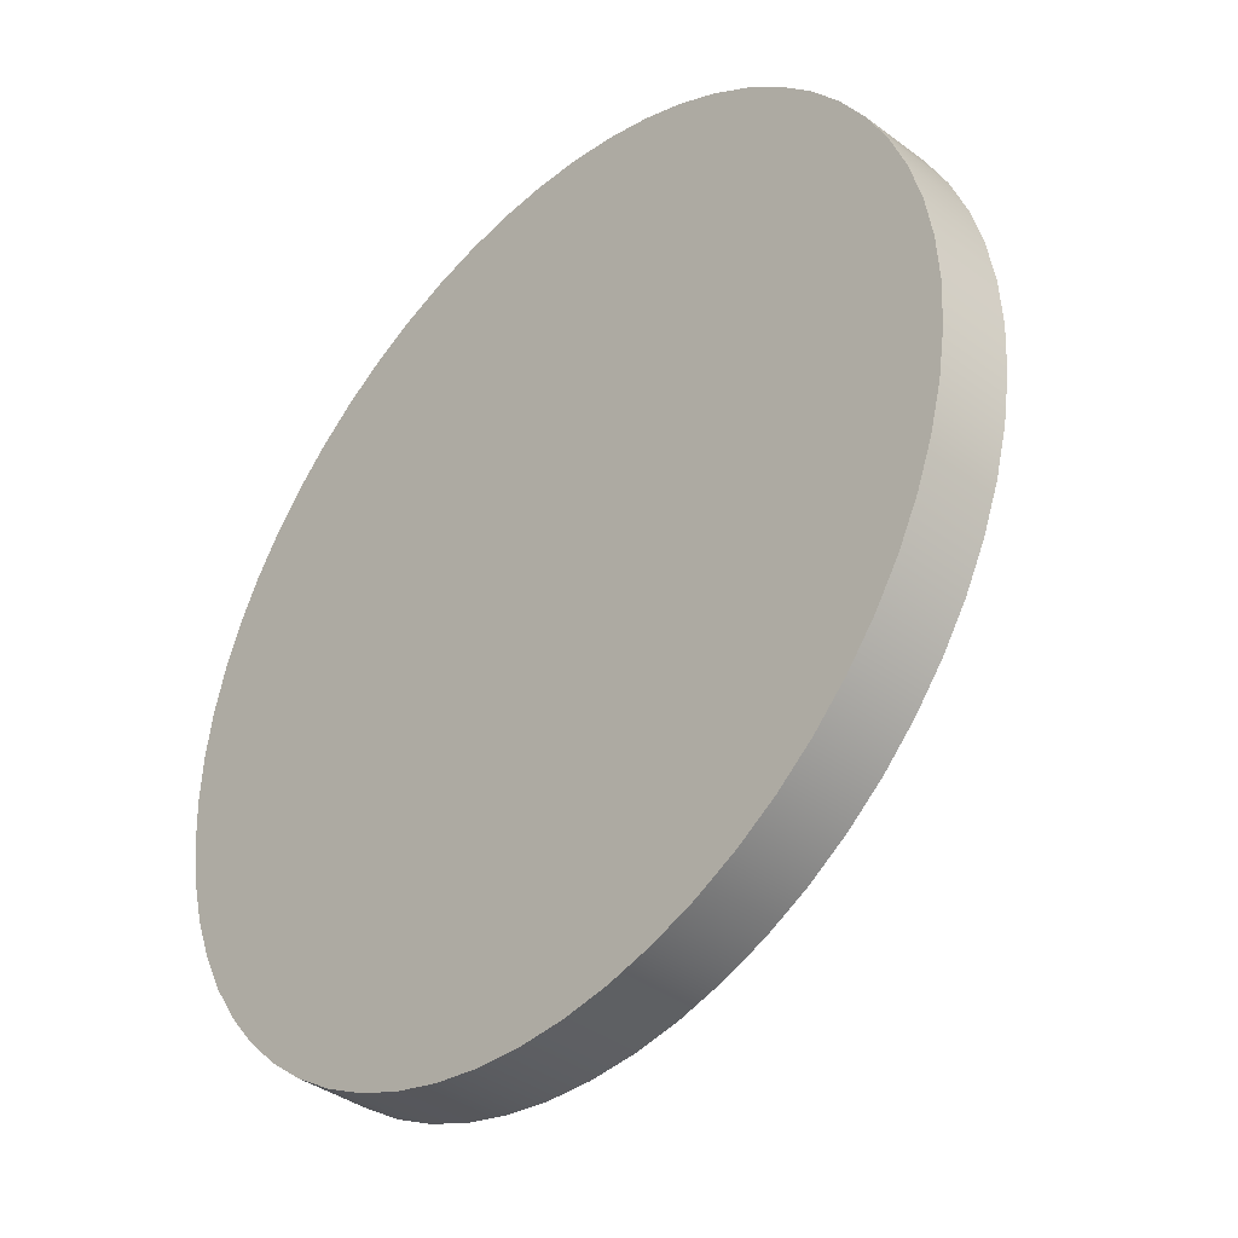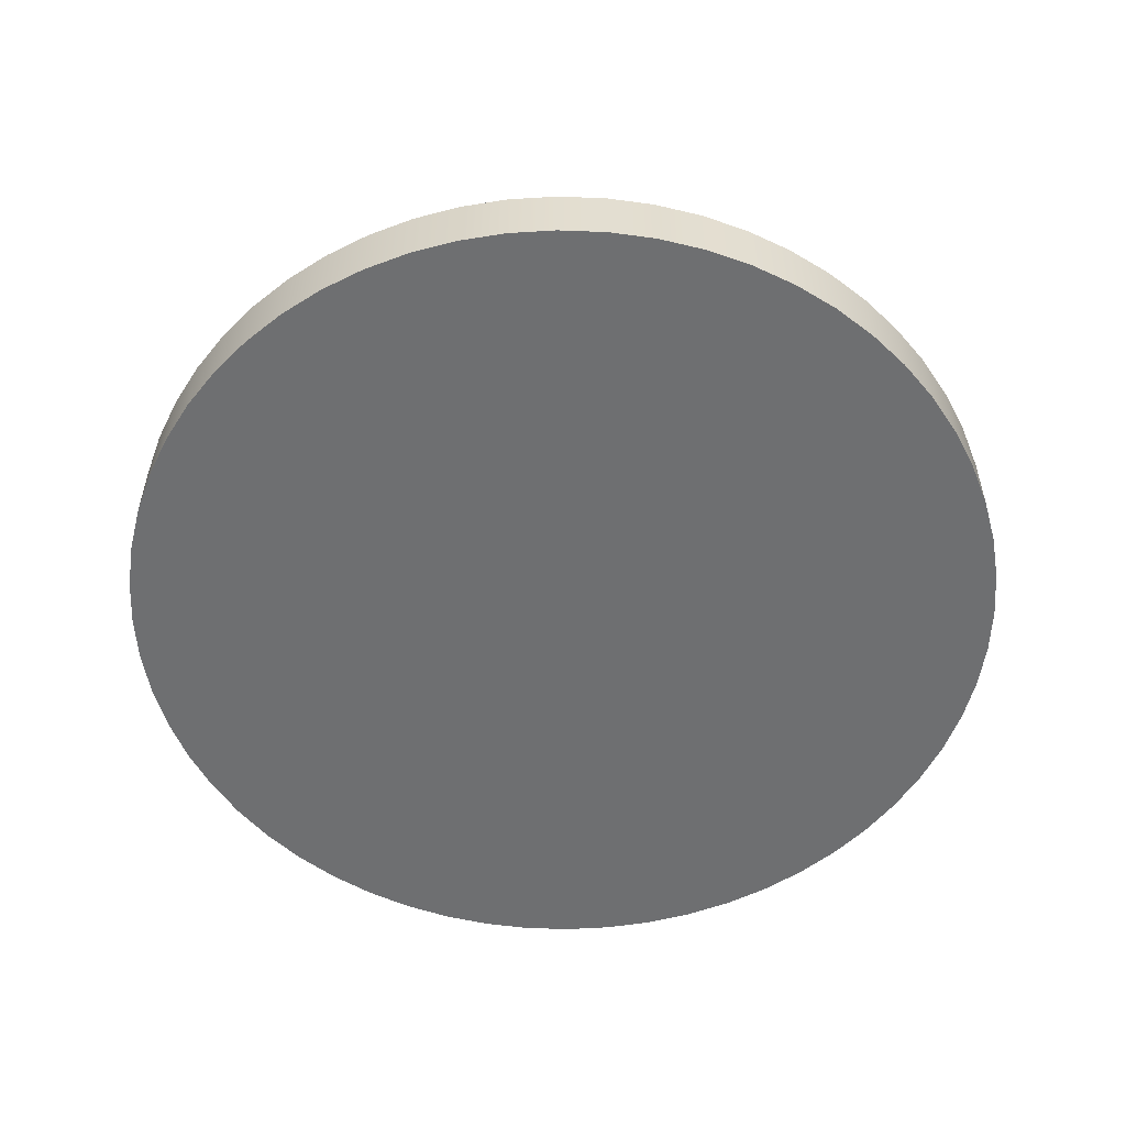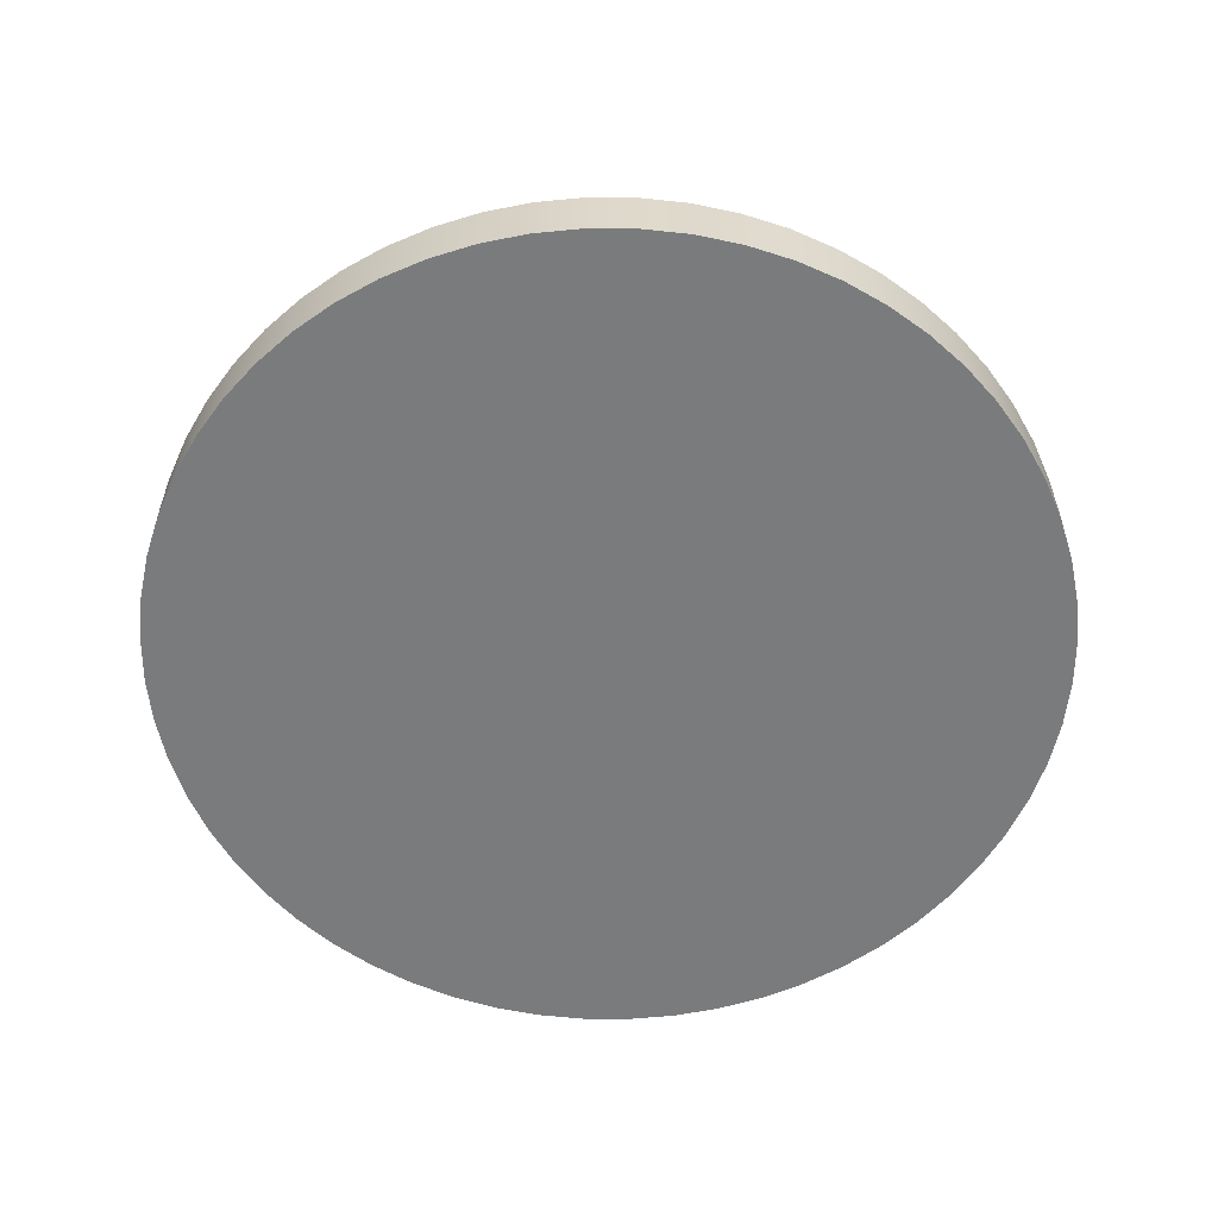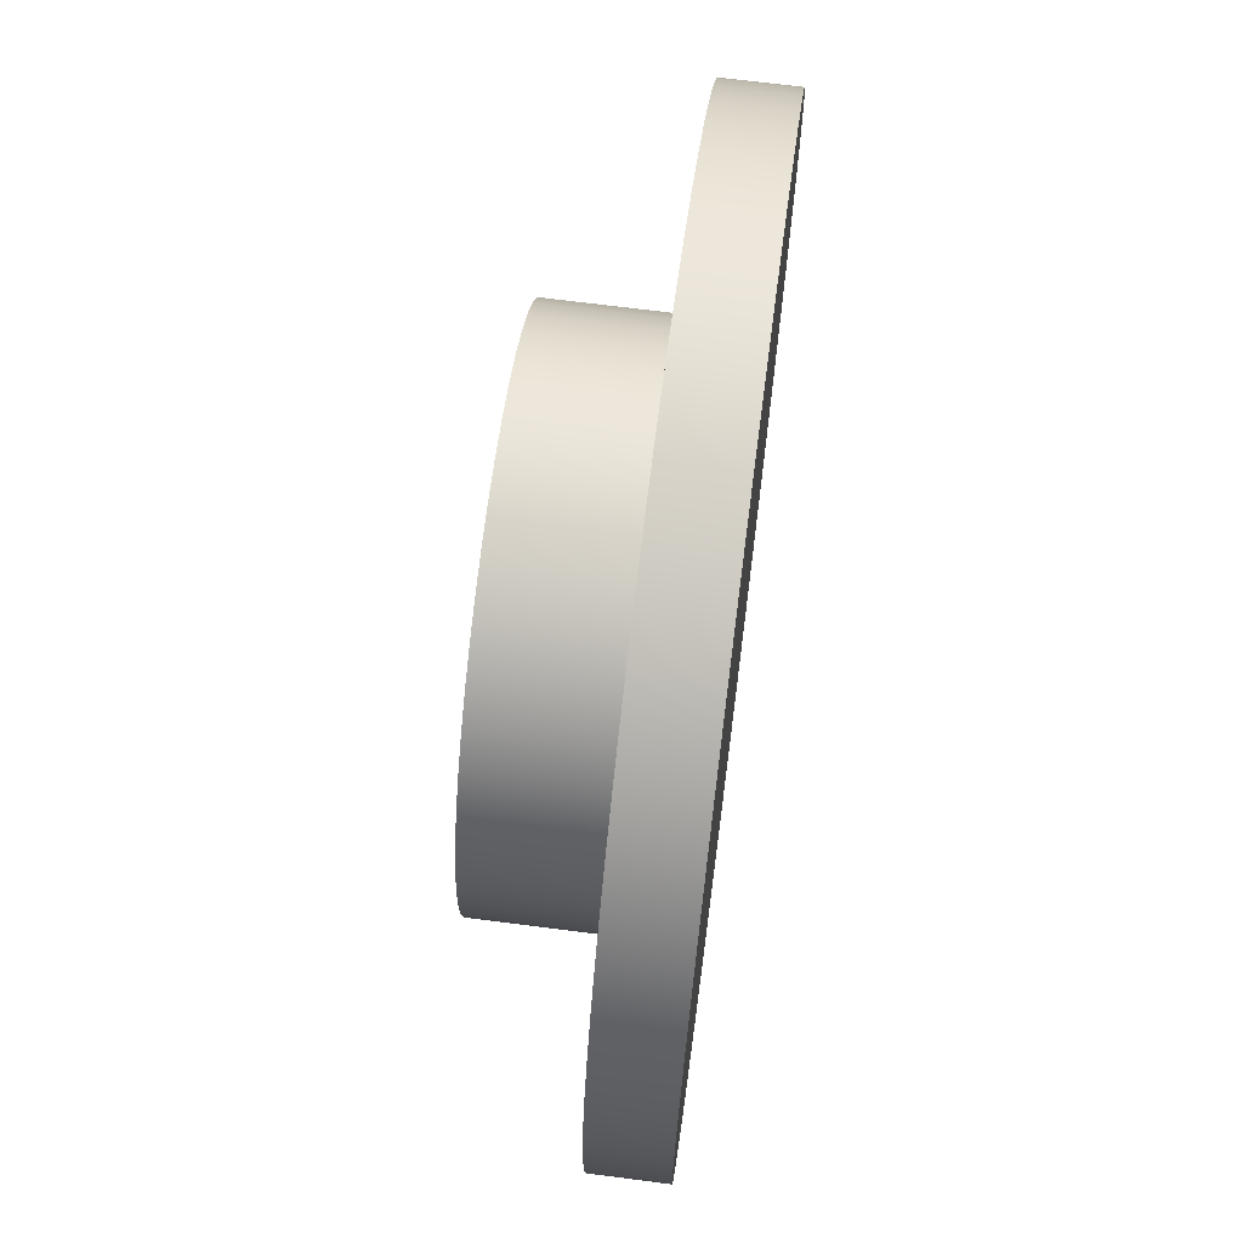
<metadata>
{"format":"obj","ext":"obj","renderer":"f3d","projection":"perspective","resolution":1024,"background":"white","views":[{"elev":-38.8,"azim":47.0,"up":"+Z"},{"elev":-54.6,"azim":-131.3,"up":"+Y"},{"elev":-58.3,"azim":56.7,"up":"+Y"},{"elev":68.4,"azim":-82.6,"up":"+Z"}]}
</metadata>
<code>
v -7.75 3.8 9.491e-16
v -7.678 3.8 -1.055
v -7.463 3.8 -2.091
v -7.108 3.8 -3.088
v -6.622 3.8 -4.027
v -6.012 3.8 -4.891
v -5.29 3.8 -5.664
v -4.469 3.8 -6.332
v -3.566 3.8 -6.881
v -2.595 3.8 -7.303
v -1.577 3.8 -7.588
v -0.5289 3.8 -7.732
v 0.5289 3.8 -7.732
v 1.577 3.8 -7.588
v 2.595 3.8 -7.303
v 3.566 3.8 -6.881
v 4.469 3.8 -6.332
v 5.29 3.8 -5.664
v 6.012 3.8 -4.891
v 6.622 3.8 -4.027
v 7.108 3.8 -3.088
v 7.463 3.8 -2.091
v 7.678 3.8 -1.055
v 7.75 3.8 0
v 7.678 3.8 1.055
v 7.463 3.8 2.091
v 7.108 3.8 3.088
v 6.622 3.8 4.027
v 6.012 3.8 4.891
v 5.29 3.8 5.664
v 4.469 3.8 6.332
v 3.566 3.8 6.881
v 2.595 3.8 7.303
v 1.577 3.8 7.588
v 0.5289 3.8 7.732
v -0.5289 3.8 7.732
v -1.577 3.8 7.588
v -2.595 3.8 7.303
v -3.566 3.8 6.881
v -4.469 3.8 6.332
v -5.29 3.8 5.664
v -6.012 3.8 4.891
v -6.622 3.8 4.027
v -7.108 3.8 3.088
v -7.463 3.8 2.091
v -7.678 3.8 1.055
v -7.75 0 9.491e-16
v -7.678 0 1.055
v -7.463 0 2.091
v -7.108 0 3.088
v -6.622 0 4.027
v -6.012 0 4.891
v -5.29 0 5.664
v -4.469 0 6.332
v -3.566 0 6.881
v -2.595 0 7.303
v -1.577 0 7.588
v -0.5289 0 7.732
v 0.5289 0 7.732
v 1.577 0 7.588
v 2.595 0 7.303
v 3.566 0 6.881
v 4.469 0 6.332
v 5.29 0 5.664
v 6.012 0 4.891
v 6.622 0 4.027
v 7.108 0 3.088
v 7.463 0 2.091
v 7.678 0 1.055
v 7.75 0 0
v 7.678 0 -1.055
v 7.463 0 -2.091
v 7.108 0 -3.088
v 6.622 0 -4.027
v 6.012 0 -4.891
v 5.29 0 -5.664
v 4.469 0 -6.332
v 3.566 0 -6.881
v 2.595 0 -7.303
v 1.577 0 -7.588
v 0.5289 0 -7.732
v -0.5289 0 -7.732
v -1.577 0 -7.588
v -2.595 0 -7.303
v -3.566 0 -6.881
v -4.469 0 -6.332
v -5.29 0 -5.664
v -6.012 0 -4.891
v -6.622 0 -4.027
v -7.108 0 -3.088
v -7.463 0 -2.091
v -7.678 0 -1.055
v -7.75 0 9.491e-16
v -7.75 3.8 9.491e-16
v -7.75 3.8 9.491e-16
v -7.678 3.8 1.055
v -7.463 3.8 2.091
v -7.108 3.8 3.088
v -6.622 3.8 4.027
v -6.012 3.8 4.891
v -5.29 3.8 5.664
v -4.469 3.8 6.332
v -3.566 3.8 6.881
v -2.595 3.8 7.303
v -1.577 3.8 7.588
v -0.5289 3.8 7.732
v 0.5289 3.8 7.732
v 1.577 3.8 7.588
v 2.595 3.8 7.303
v 3.566 3.8 6.881
v 4.469 3.8 6.332
v 5.29 3.8 5.664
v 6.012 3.8 4.891
v 6.622 3.8 4.027
v 7.108 3.8 3.088
v 7.463 3.8 2.091
v 7.678 3.8 1.055
v 7.75 3.8 0
v 7.678 3.8 -1.055
v 7.463 3.8 -2.091
v 7.108 3.8 -3.088
v 6.622 3.8 -4.027
v 6.012 3.8 -4.891
v 5.29 3.8 -5.664
v 4.469 3.8 -6.332
v 3.566 3.8 -6.881
v 2.595 3.8 -7.303
v 1.577 3.8 -7.588
v 0.5289 3.8 -7.732
v -0.5289 3.8 -7.732
v -1.577 3.8 -7.588
v -2.595 3.8 -7.303
v -3.566 3.8 -6.881
v -4.469 3.8 -6.332
v -5.29 3.8 -5.664
v -6.012 3.8 -4.891
v -6.622 3.8 -4.027
v -7.108 3.8 -3.088
v -7.463 3.8 -2.091
v -7.678 3.8 -1.055
v -13.5 -2.1 1.653e-15
v -13.43 -2.1 1.411
v -13.2 -2.1 2.807
v -12.84 -2.1 4.172
v -12.33 -2.1 5.491
v -11.69 -2.1 6.75
v -10.92 -2.1 7.935
v -10.03 -2.1 9.033
v -9.033 -2.1 10.03
v -7.935 -2.1 10.92
v -6.75 -2.1 11.69
v -5.491 -2.1 12.33
v -4.172 -2.1 12.84
v -2.807 -2.1 13.2
v -1.411 -2.1 13.43
v 8.266e-16 -2.1 13.5
v 1.411 -2.1 13.43
v 2.807 -2.1 13.2
v 4.172 -2.1 12.84
v 5.491 -2.1 12.33
v 6.75 -2.1 11.69
v 7.935 -2.1 10.92
v 9.033 -2.1 10.03
v 10.03 -2.1 9.033
v 10.92 -2.1 7.935
v 11.69 -2.1 6.75
v 12.33 -2.1 5.491
v 12.84 -2.1 4.172
v 13.2 -2.1 2.807
v 13.43 -2.1 1.411
v 13.5 -2.1 0
v 13.43 -2.1 -1.411
v 13.2 -2.1 -2.807
v 12.84 -2.1 -4.172
v 12.33 -2.1 -5.491
v 11.69 -2.1 -6.75
v 10.92 -2.1 -7.935
v 10.03 -2.1 -9.033
v 9.033 -2.1 -10.03
v 7.935 -2.1 -10.92
v 6.75 -2.1 -11.69
v 5.491 -2.1 -12.33
v 4.172 -2.1 -12.84
v 2.807 -2.1 -13.2
v 1.411 -2.1 -13.43
v 8.266e-16 -2.1 -13.5
v -1.411 -2.1 -13.43
v -2.807 -2.1 -13.2
v -4.172 -2.1 -12.84
v -5.491 -2.1 -12.33
v -6.75 -2.1 -11.69
v -7.935 -2.1 -10.92
v -9.033 -2.1 -10.03
v -10.03 -2.1 -9.033
v -10.92 -2.1 -7.935
v -11.69 -2.1 -6.75
v -12.33 -2.1 -5.491
v -12.84 -2.1 -4.172
v -13.2 -2.1 -2.807
v -13.43 -2.1 -1.411
v -13.5 0 1.653e-15
v -13.43 0 -1.411
v -13.2 0 -2.807
v -12.84 0 -4.172
v -12.33 0 -5.491
v -11.69 0 -6.75
v -10.92 0 -7.935
v -10.03 0 -9.033
v -9.033 0 -10.03
v -7.935 0 -10.92
v -6.75 0 -11.69
v -5.491 0 -12.33
v -4.172 0 -12.84
v -2.807 0 -13.2
v -1.411 0 -13.43
v 8.266e-16 0 -13.5
v 1.411 0 -13.43
v 2.807 0 -13.2
v 4.172 0 -12.84
v 5.491 0 -12.33
v 6.75 0 -11.69
v 7.935 0 -10.92
v 9.033 0 -10.03
v 10.03 0 -9.033
v 10.92 0 -7.935
v 11.69 0 -6.75
v 12.33 0 -5.491
v 12.84 0 -4.172
v 13.2 0 -2.807
v 13.43 0 -1.411
v 13.5 0 0
v 13.43 0 1.411
v 13.2 0 2.807
v 12.84 0 4.172
v 12.33 0 5.491
v 11.69 0 6.75
v 10.92 0 7.935
v 10.03 0 9.033
v 9.033 0 10.03
v 7.935 0 10.92
v 6.75 0 11.69
v 5.491 0 12.33
v 4.172 0 12.84
v 2.807 0 13.2
v 1.411 0 13.43
v 8.266e-16 0 13.5
v -1.411 0 13.43
v -2.807 0 13.2
v -4.172 0 12.84
v -5.491 0 12.33
v -6.75 0 11.69
v -7.935 0 10.92
v -9.033 0 10.03
v -10.03 0 9.033
v -10.92 0 7.935
v -11.69 0 6.75
v -12.33 0 5.491
v -12.84 0 4.172
v -13.2 0 2.807
v -13.43 0 1.411
v -13.5 0 1.653e-15
v -13.5 -2.1 1.653e-15
v -7.75 0 9.491e-16
v -7.678 0 -1.055
v -7.463 0 -2.091
v -7.108 0 -3.088
v -6.622 0 -4.027
v -6.012 0 -4.891
v -5.29 0 -5.664
v -4.469 0 -6.332
v -3.566 0 -6.881
v -2.595 0 -7.303
v -1.577 0 -7.588
v -0.5289 0 -7.732
v 0.5289 0 -7.732
v 1.577 0 -7.588
v 2.595 0 -7.303
v 3.566 0 -6.881
v 4.469 0 -6.332
v 5.29 0 -5.664
v 6.012 0 -4.891
v 6.622 0 -4.027
v 7.108 0 -3.088
v 7.463 0 -2.091
v 7.678 0 -1.055
v 7.75 0 0
v 7.678 0 1.055
v 7.463 0 2.091
v 7.108 0 3.088
v 6.622 0 4.027
v 6.012 0 4.891
v 5.29 0 5.664
v 4.469 0 6.332
v 3.566 0 6.881
v 2.595 0 7.303
v 1.577 0 7.588
v 0.5289 0 7.732
v -0.5289 0 7.732
v -1.577 0 7.588
v -2.595 0 7.303
v -3.566 0 6.881
v -4.469 0 6.332
v -5.29 0 5.664
v -6.012 0 4.891
v -6.622 0 4.027
v -7.108 0 3.088
v -7.463 0 2.091
v -7.678 0 1.055
v -13.5 0 1.653e-15
v -13.43 0 1.411
v -13.2 0 2.807
v -12.84 0 4.172
v -12.33 0 5.491
v -11.69 0 6.75
v -10.92 0 7.935
v -10.03 0 9.033
v -9.033 0 10.03
v -7.935 0 10.92
v -6.75 0 11.69
v -5.491 0 12.33
v -4.172 0 12.84
v -2.807 0 13.2
v -1.411 0 13.43
v 8.266e-16 0 13.5
v 1.411 0 13.43
v 2.807 0 13.2
v 4.172 0 12.84
v 5.491 0 12.33
v 6.75 0 11.69
v 7.935 0 10.92
v 9.033 0 10.03
v 10.03 0 9.033
v 10.92 0 7.935
v 11.69 0 6.75
v 12.33 0 5.491
v 12.84 0 4.172
v 13.2 0 2.807
v 13.43 0 1.411
v 13.5 0 0
v 13.43 0 -1.411
v 13.2 0 -2.807
v 12.84 0 -4.172
v 12.33 0 -5.491
v 11.69 0 -6.75
v 10.92 0 -7.935
v 10.03 0 -9.033
v 9.033 0 -10.03
v 7.935 0 -10.92
v 6.75 0 -11.69
v 5.491 0 -12.33
v 4.172 0 -12.84
v 2.807 0 -13.2
v 1.411 0 -13.43
v 8.266e-16 0 -13.5
v -1.411 0 -13.43
v -2.807 0 -13.2
v -4.172 0 -12.84
v -5.491 0 -12.33
v -6.75 0 -11.69
v -7.935 0 -10.92
v -9.033 0 -10.03
v -10.03 0 -9.033
v -10.92 0 -7.935
v -11.69 0 -6.75
v -12.33 0 -5.491
v -12.84 0 -4.172
v -13.2 0 -2.807
v -13.43 0 -1.411
v -13.5 -2.1 1.653e-15
v -13.43 -2.1 -1.411
v -13.2 -2.1 -2.807
v -12.84 -2.1 -4.172
v -12.33 -2.1 -5.491
v -11.69 -2.1 -6.75
v -10.92 -2.1 -7.935
v -10.03 -2.1 -9.033
v -9.033 -2.1 -10.03
v -7.935 -2.1 -10.92
v -6.75 -2.1 -11.69
v -5.491 -2.1 -12.33
v -4.172 -2.1 -12.84
v -2.807 -2.1 -13.2
v -1.411 -2.1 -13.43
v 8.266e-16 -2.1 -13.5
v 1.411 -2.1 -13.43
v 2.807 -2.1 -13.2
v 4.172 -2.1 -12.84
v 5.491 -2.1 -12.33
v 6.75 -2.1 -11.69
v 7.935 -2.1 -10.92
v 9.033 -2.1 -10.03
v 10.03 -2.1 -9.033
v 10.92 -2.1 -7.935
v 11.69 -2.1 -6.75
v 12.33 -2.1 -5.491
v 12.84 -2.1 -4.172
v 13.2 -2.1 -2.807
v 13.43 -2.1 -1.411
v 13.5 -2.1 0
v 13.43 -2.1 1.411
v 13.2 -2.1 2.807
v 12.84 -2.1 4.172
v 12.33 -2.1 5.491
v 11.69 -2.1 6.75
v 10.92 -2.1 7.935
v 10.03 -2.1 9.033
v 9.033 -2.1 10.03
v 7.935 -2.1 10.92
v 6.75 -2.1 11.69
v 5.491 -2.1 12.33
v 4.172 -2.1 12.84
v 2.807 -2.1 13.2
v 1.411 -2.1 13.43
v 8.266e-16 -2.1 13.5
v -1.411 -2.1 13.43
v -2.807 -2.1 13.2
v -4.172 -2.1 12.84
v -5.491 -2.1 12.33
v -6.75 -2.1 11.69
v -7.935 -2.1 10.92
v -9.033 -2.1 10.03
v -10.03 -2.1 9.033
v -10.92 -2.1 7.935
v -11.69 -2.1 6.75
v -12.33 -2.1 5.491
v -12.84 -2.1 4.172
v -13.2 -2.1 2.807
v -13.43 -2.1 1.411
g 63b51738-e32e-11ea-b8c6-54bf646e7e1f
f 2 92 1
f 1 92 93
f 94 47 46
f 46 47 48
f 46 48 49
f 2 3 92
f 92 3 91
f 91 3 4
f 91 4 90
f 90 4 5
f 90 5 89
f 89 5 6
f 89 6 88
f 88 6 7
f 88 7 87
f 87 7 8
f 87 8 86
f 86 8 9
f 86 9 85
f 85 9 10
f 85 10 84
f 84 10 11
f 84 11 83
f 83 11 12
f 83 12 82
f 82 12 13
f 82 13 81
f 81 13 14
f 81 14 80
f 80 14 15
f 80 15 79
f 79 15 16
f 79 16 78
f 78 16 17
f 78 17 77
f 77 17 18
f 77 18 76
f 76 18 19
f 76 19 75
f 75 19 20
f 75 20 74
f 74 20 21
f 74 21 73
f 73 21 22
f 73 22 72
f 72 22 23
f 72 23 71
f 71 23 24
f 71 24 70
f 70 24 25
f 70 25 69
f 69 25 26
f 69 26 68
f 68 26 27
f 68 27 67
f 67 27 28
f 67 28 66
f 66 28 29
f 66 29 65
f 65 29 30
f 65 30 64
f 64 30 31
f 64 31 63
f 63 31 32
f 63 32 62
f 62 32 33
f 62 33 61
f 61 33 34
f 61 34 60
f 60 34 35
f 60 35 59
f 59 35 36
f 59 36 58
f 58 36 37
f 58 37 57
f 57 37 38
f 57 38 56
f 56 38 39
f 56 39 55
f 55 39 40
f 55 40 54
f 54 40 41
f 54 41 53
f 53 41 42
f 53 42 52
f 52 42 43
f 52 43 51
f 51 43 44
f 51 44 50
f 50 44 45
f 50 45 49
f 49 45 46
g 63b7d640-e32e-11ea-8a3b-54bf646e7e1f
f 96 117 95
f 95 117 118
f 95 118 140
f 140 118 119
f 140 119 139
f 139 119 120
f 139 120 138
f 138 120 121
f 138 121 137
f 137 121 122
f 137 122 136
f 136 122 123
f 136 123 135
f 135 123 124
f 135 124 134
f 134 124 125
f 134 125 133
f 133 125 126
f 133 126 132
f 132 126 127
f 132 127 131
f 131 127 128
f 131 128 130
f 130 128 129
f 117 96 116
f 116 96 97
f 116 97 115
f 115 97 98
f 115 98 114
f 114 98 99
f 114 99 113
f 113 99 100
f 113 100 112
f 112 100 101
f 112 101 111
f 111 101 102
f 111 102 110
f 110 102 103
f 110 103 109
f 109 103 104
f 109 104 108
f 108 104 105
f 108 105 107
f 107 105 106
g 6346f1b6-e32e-11ea-877d-54bf646e7e1f
f 142 260 141
f 141 260 261
f 262 201 200
f 200 201 202
f 200 202 199
f 199 202 203
f 199 203 198
f 198 203 204
f 198 204 197
f 197 204 205
f 197 205 196
f 196 205 206
f 196 206 195
f 195 206 207
f 195 207 194
f 194 207 208
f 194 208 193
f 193 208 209
f 193 209 192
f 192 209 210
f 192 210 191
f 191 210 211
f 191 211 190
f 190 211 212
f 190 212 189
f 189 212 213
f 189 213 188
f 188 213 214
f 188 214 187
f 187 214 215
f 187 215 186
f 186 215 216
f 186 216 185
f 185 216 217
f 185 217 184
f 184 217 218
f 184 218 183
f 183 218 219
f 183 219 182
f 182 219 220
f 182 220 181
f 181 220 221
f 181 221 180
f 180 221 222
f 180 222 179
f 179 222 223
f 179 223 178
f 178 223 224
f 178 224 177
f 177 224 225
f 177 225 176
f 176 225 226
f 176 226 175
f 175 226 227
f 175 227 174
f 174 227 228
f 174 228 173
f 173 228 229
f 173 229 172
f 172 229 230
f 172 230 171
f 171 230 231
f 171 231 170
f 170 231 232
f 170 232 169
f 169 232 233
f 169 233 168
f 168 233 234
f 168 234 167
f 167 234 235
f 167 235 166
f 166 235 236
f 166 236 165
f 165 236 237
f 165 237 164
f 164 237 238
f 164 238 163
f 163 238 239
f 163 239 162
f 162 239 240
f 162 240 161
f 161 240 241
f 161 241 160
f 160 241 242
f 160 242 159
f 159 242 243
f 159 243 158
f 158 243 244
f 158 244 157
f 157 244 245
f 157 245 156
f 156 245 246
f 156 246 155
f 155 246 247
f 155 247 154
f 154 247 248
f 154 248 153
f 153 248 249
f 153 249 152
f 152 249 250
f 152 250 151
f 151 250 251
f 151 251 150
f 150 251 252
f 150 252 149
f 149 252 253
f 149 253 148
f 148 253 254
f 148 254 147
f 147 254 255
f 147 255 146
f 146 255 256
f 146 256 145
f 145 256 257
f 145 257 144
f 144 257 258
f 144 258 143
f 143 258 259
f 143 259 142
f 142 259 260
g 63489f68-e32e-11ea-8d90-54bf646e7e1f
f 264 368 263
f 263 368 309
f 263 309 310
f 368 264 367
f 367 264 265
f 367 265 366
f 366 265 266
f 366 266 365
f 365 266 364
f 364 266 267
f 364 267 363
f 363 267 268
f 363 268 362
f 362 268 269
f 362 269 361
f 361 269 270
f 361 270 360
f 360 270 359
f 359 270 271
f 359 271 358
f 358 271 272
f 358 272 357
f 357 272 273
f 357 273 356
f 356 273 355
f 355 273 274
f 355 274 354
f 354 274 275
f 354 275 353
f 353 275 276
f 353 276 352
f 352 276 351
f 351 276 277
f 351 277 350
f 350 277 278
f 350 278 349
f 349 278 279
f 349 279 348
f 348 279 347
f 347 279 280
f 347 280 346
f 346 280 281
f 346 281 345
f 345 281 282
f 345 282 344
f 344 282 283
f 344 283 343
f 343 283 342
f 342 283 284
f 342 284 341
f 341 284 285
f 341 285 340
f 340 285 286
f 340 286 339
f 339 286 338
f 338 286 287
f 338 287 337
f 337 287 288
f 337 288 336
f 336 288 289
f 336 289 335
f 335 289 334
f 334 289 290
f 334 290 333
f 333 290 291
f 333 291 332
f 332 291 292
f 332 292 331
f 331 292 293
f 331 293 330
f 330 293 329
f 329 293 294
f 329 294 328
f 328 294 295
f 328 295 327
f 327 295 296
f 327 296 326
f 326 296 325
f 325 296 297
f 325 297 324
f 324 297 298
f 324 298 323
f 323 298 299
f 323 299 322
f 322 299 321
f 321 299 300
f 321 300 320
f 320 300 301
f 320 301 319
f 319 301 302
f 319 302 318
f 318 302 317
f 317 302 303
f 317 303 316
f 316 303 304
f 316 304 315
f 315 304 305
f 315 305 314
f 314 305 306
f 314 306 313
f 313 306 312
f 312 306 307
f 312 307 311
f 311 307 308
f 311 308 310
f 310 308 263
g 634f7cde-e32e-11ea-8366-54bf646e7e1f
f 370 398 369
f 369 398 399
f 369 399 428
f 428 399 400
f 428 400 427
f 427 400 401
f 427 401 426
f 426 401 402
f 426 402 425
f 425 402 403
f 425 403 424
f 424 403 404
f 424 404 423
f 423 404 405
f 423 405 422
f 422 405 406
f 422 406 421
f 421 406 407
f 421 407 420
f 420 407 408
f 420 408 419
f 419 408 409
f 419 409 418
f 418 409 410
f 418 410 417
f 417 410 411
f 417 411 416
f 416 411 412
f 416 412 415
f 415 412 413
f 415 413 414
f 398 370 397
f 397 370 371
f 397 371 396
f 396 371 372
f 396 372 395
f 395 372 373
f 395 373 394
f 394 373 374
f 394 374 393
f 393 374 375
f 393 375 392
f 392 375 376
f 392 376 391
f 391 376 377
f 391 377 390
f 390 377 378
f 390 378 389
f 389 378 379
f 389 379 388
f 388 379 380
f 388 380 387
f 387 380 381
f 387 381 386
f 386 381 382
f 386 382 385
f 385 382 383
f 385 383 384

</code>
